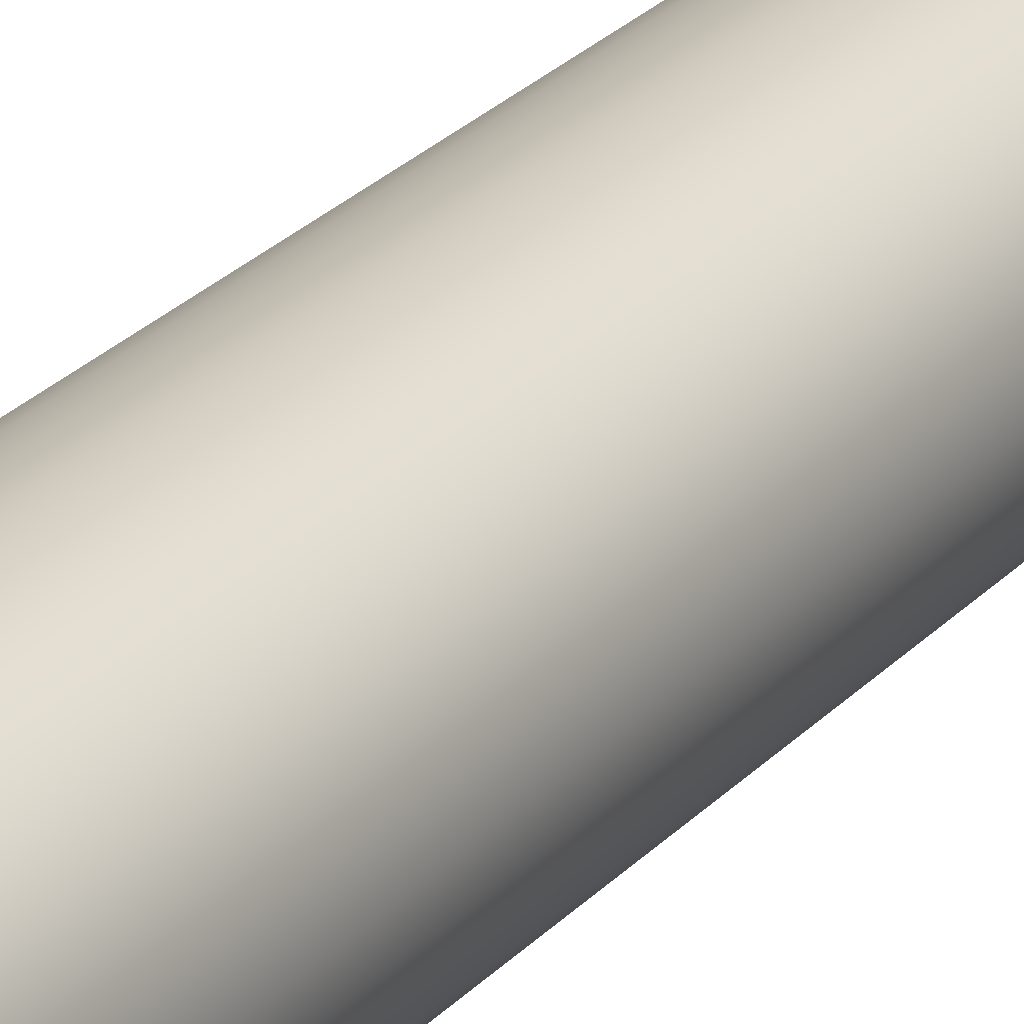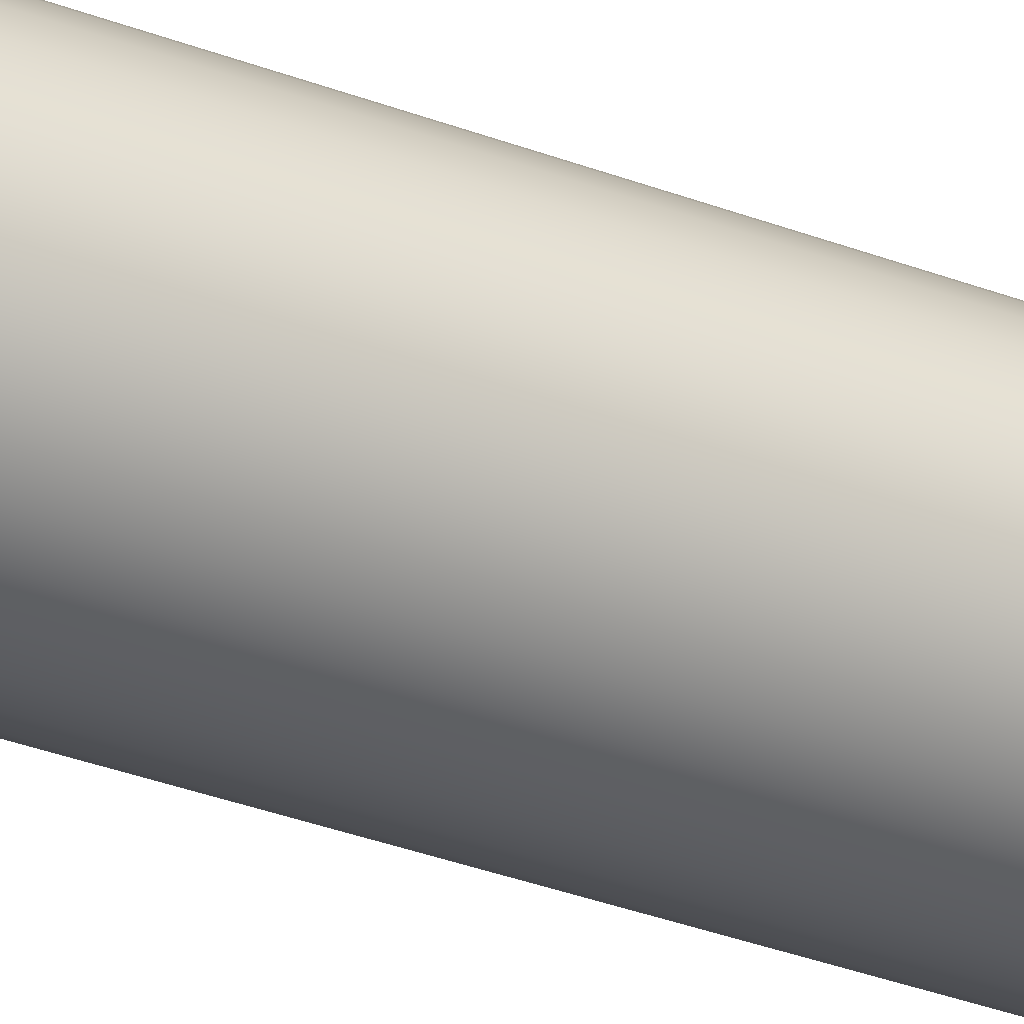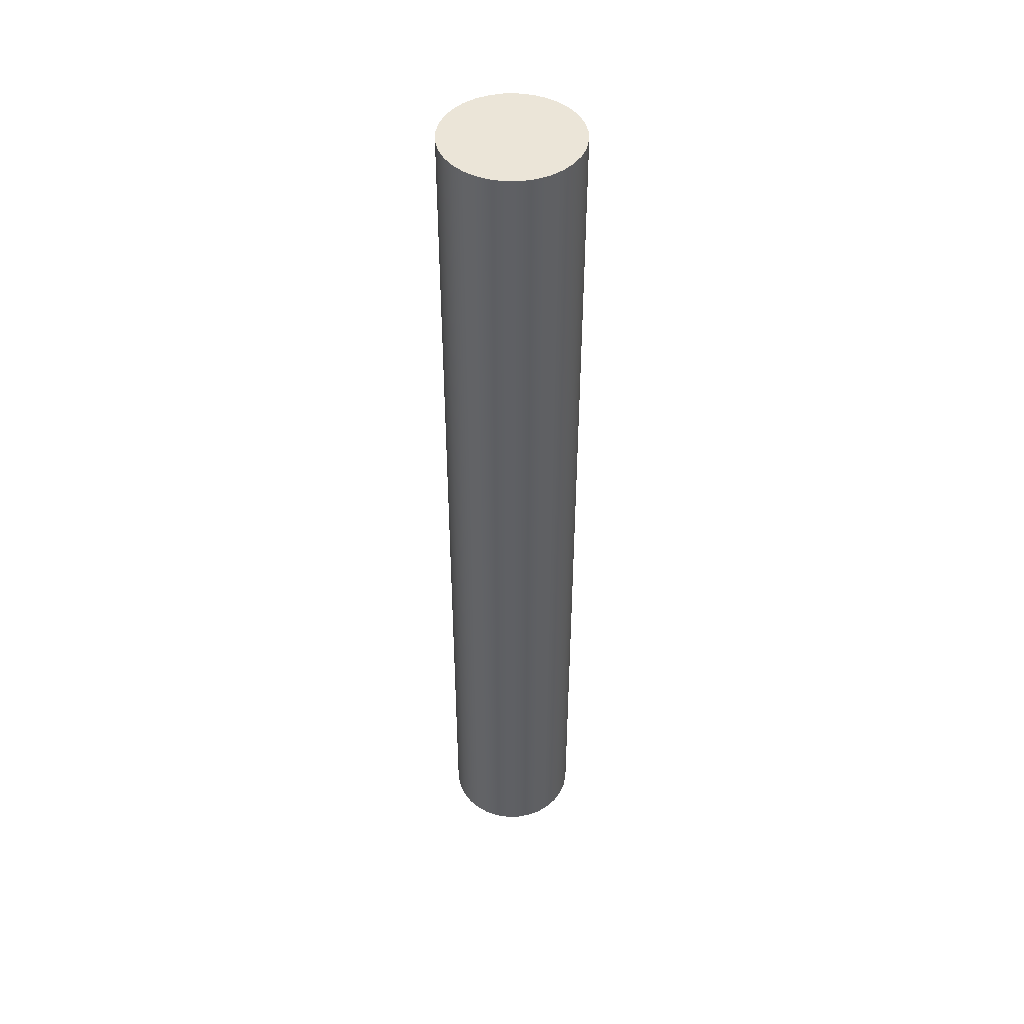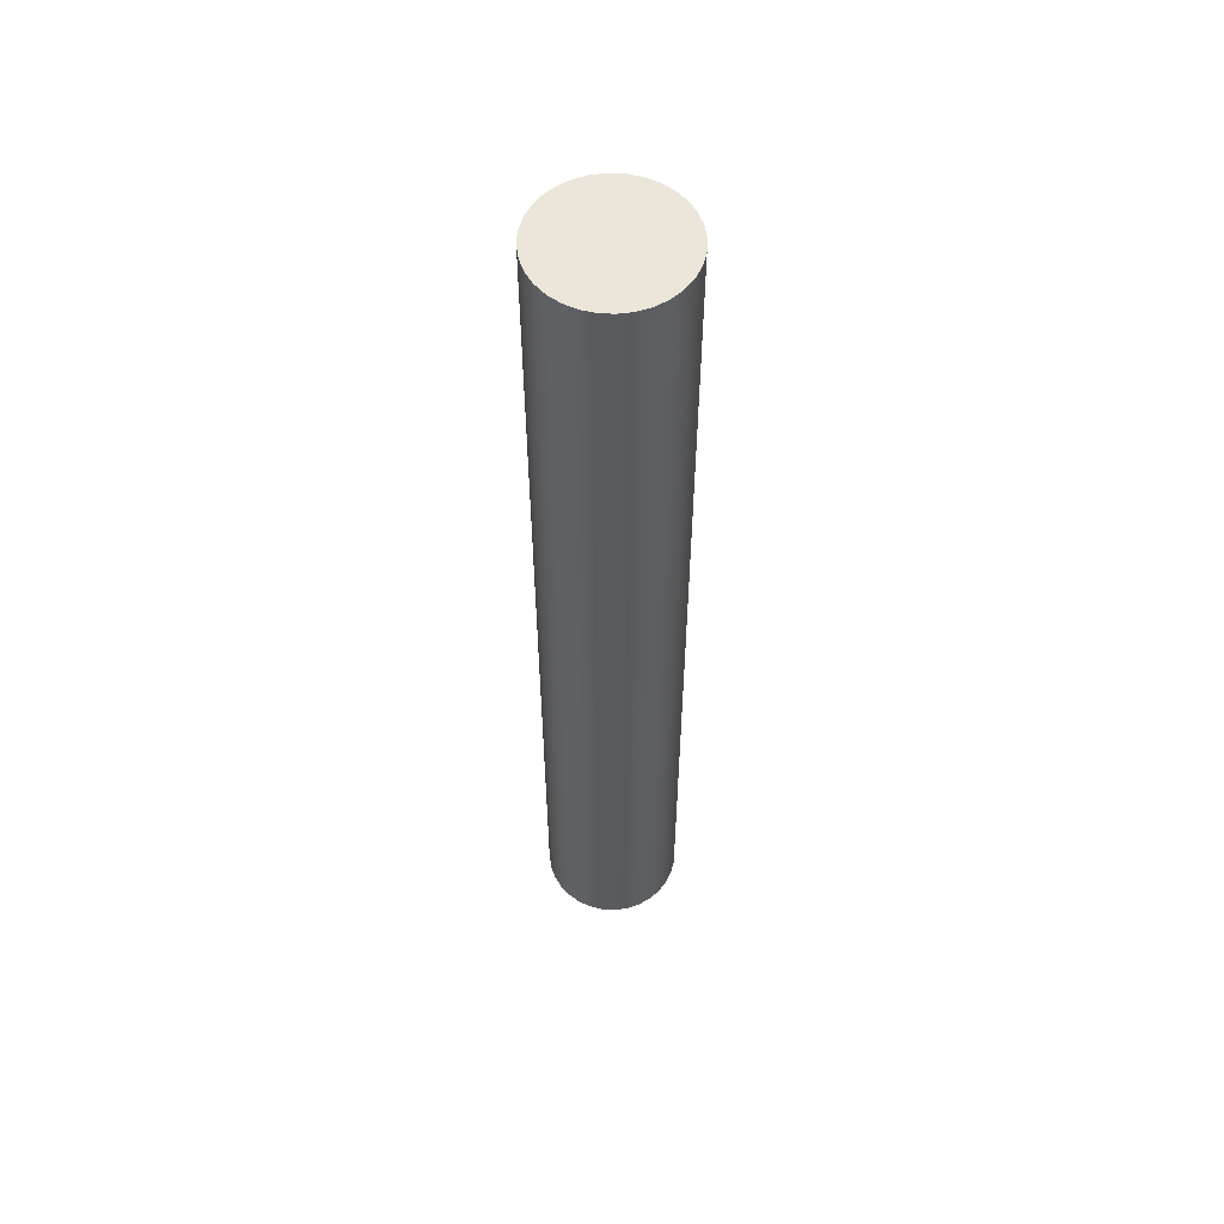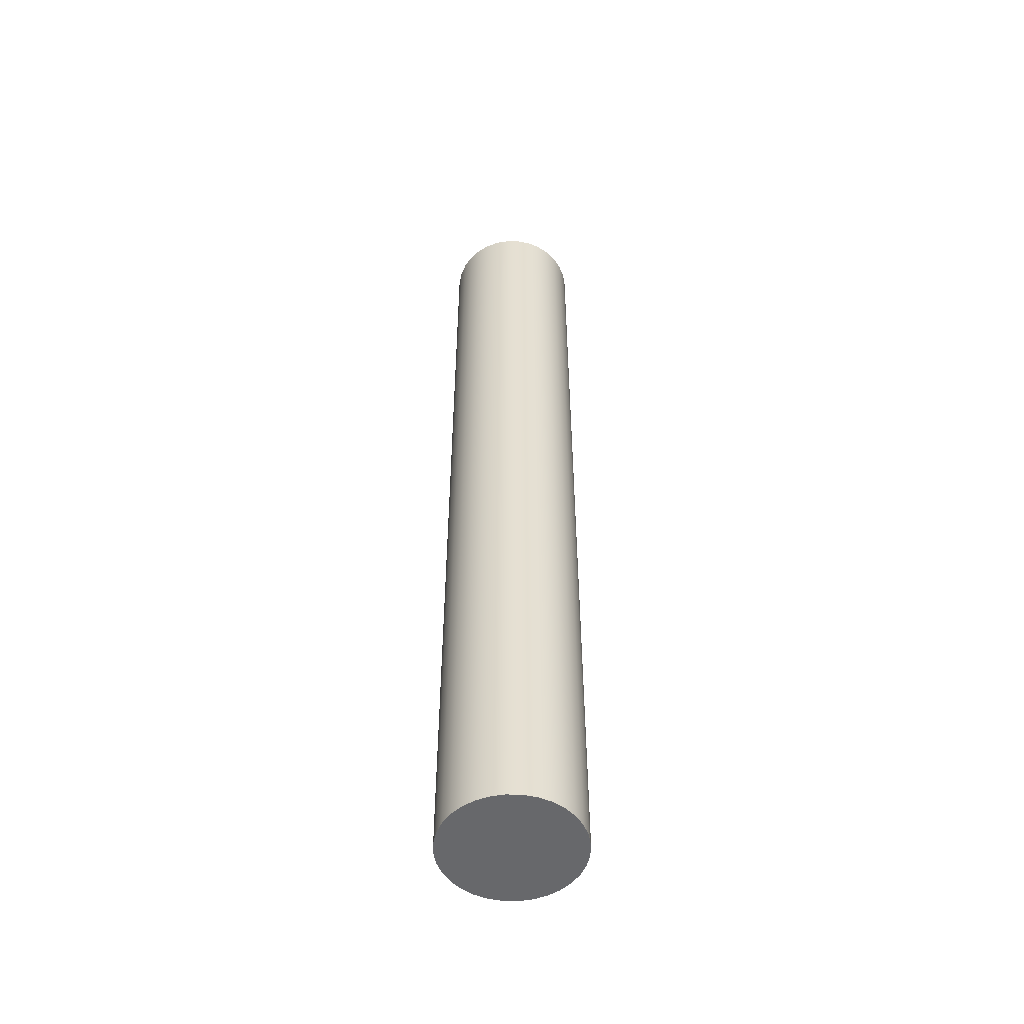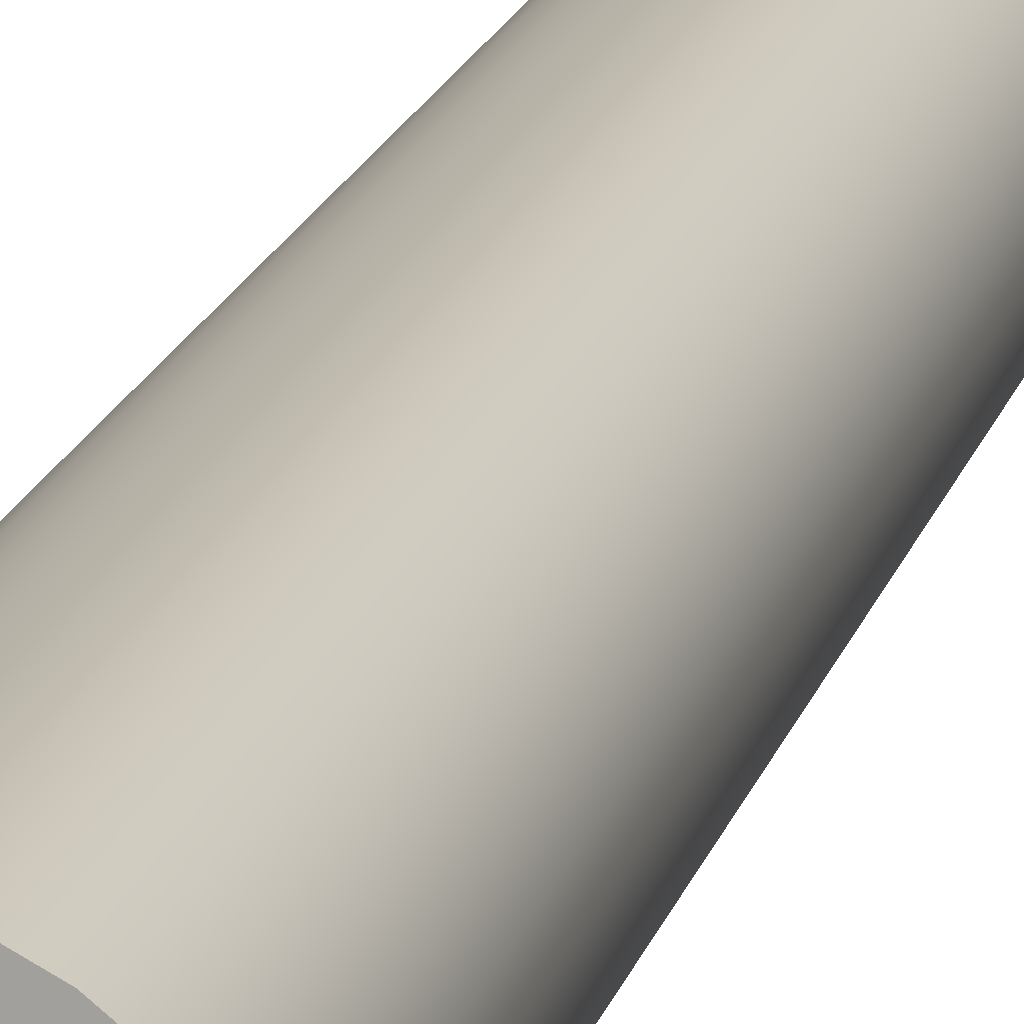
<metadata>
{"format":"obj","ext":"obj","renderer":"f3d","projection":"perspective","resolution":1024,"background":"white","views":[{"elev":23.1,"azim":-150.7,"up":"+Z"},{"elev":-32.2,"azim":-118.5,"up":"+Z"},{"elev":46.0,"azim":-51.6,"up":"+Y"},{"elev":56.5,"azim":-160.0,"up":"+Y"},{"elev":-52.5,"azim":60.6,"up":"+Y"},{"elev":15.1,"azim":-167.9,"up":"+Z"}]}
</metadata>
<code>
g pb_Mesh-4719308
v -1.5 -10.5 0
v -1.5 10.5 0
v -1.471 -10.5 0.2926
v -1.471 10.5 0.2926
v -1.471 -10.5 0.2926
v -1.471 10.5 0.2926
v -1.386 -10.5 0.574
v -1.386 10.5 0.574
v -1.386 -10.5 0.574
v -1.386 10.5 0.574
v -1.247 -10.5 0.8334
v -1.247 10.5 0.8334
v -1.247 -10.5 0.8334
v -1.247 10.5 0.8334
v -1.061 -10.5 1.061
v -1.061 10.5 1.061
v -1.061 -10.5 1.061
v -1.061 10.5 1.061
v -0.8334 -10.5 1.247
v -0.8334 10.5 1.247
v -0.8334 -10.5 1.247
v -0.8334 10.5 1.247
v -0.574 -10.5 1.386
v -0.574 10.5 1.386
v -0.574 -10.5 1.386
v -0.574 10.5 1.386
v -0.2926 -10.5 1.471
v -0.2926 10.5 1.471
v -0.2926 -10.5 1.471
v -0.2926 10.5 1.471
v -4.5e-06 -10.5 1.5
v 4.202e-06 10.5 1.5
v -4.5e-06 -10.5 1.5
v 4.202e-06 10.5 1.5
v 0.2926 -10.5 1.471
v 0.2926 10.5 1.471
v 0.2926 -10.5 1.471
v 0.2926 10.5 1.471
v 0.574 -10.5 1.386
v 0.574 10.5 1.386
v 0.574 -10.5 1.386
v 0.574 10.5 1.386
v 0.8334 -10.5 1.247
v 0.8334 10.5 1.247
v 0.8334 -10.5 1.247
v 0.8334 10.5 1.247
v 1.061 -10.5 1.061
v 1.061 10.5 1.061
v 1.061 -10.5 1.061
v 1.061 10.5 1.061
v 1.247 -10.5 0.8334
v 1.247 10.5 0.8334
v 1.247 -10.5 0.8334
v 1.247 10.5 0.8334
v 1.386 -10.5 0.574
v 1.386 10.5 0.574
v 1.386 -10.5 0.574
v 1.386 10.5 0.574
v 1.471 -10.5 0.2926
v 1.471 10.5 0.2926
v 1.471 -10.5 0.2926
v 1.471 10.5 0.2926
v 1.5 -10.5 -1.311e-07
v 1.5 10.5 -1.311e-07
v 1.5 -10.5 -1.311e-07
v 1.5 10.5 -1.311e-07
v 1.471 -10.5 -0.2926
v 1.471 10.5 -0.2926
v 1.471 -10.5 -0.2926
v 1.471 10.5 -0.2926
v 1.386 -10.5 -0.574
v 1.386 10.5 -0.574
v 1.386 -10.5 -0.574
v 1.386 10.5 -0.574
v 1.247 -10.5 -0.8334
v 1.247 10.5 -0.8334
v 1.247 -10.5 -0.8334
v 1.247 10.5 -0.8334
v 1.061 -10.5 -1.061
v 1.061 10.5 -1.061
v 1.061 -10.5 -1.061
v 1.061 10.5 -1.061
v 0.8334 -10.5 -1.247
v 0.8334 10.5 -1.247
v 0.8334 -10.5 -1.247
v 0.8334 10.5 -1.247
v 0.574 -10.5 -1.386
v 0.574 10.5 -1.386
v 0.574 -10.5 -1.386
v 0.574 10.5 -1.386
v 0.2926 -10.5 -1.471
v 0.2926 10.5 -1.471
v 0.2926 -10.5 -1.471
v 0.2926 10.5 -1.471
v -4.619e-06 -10.5 -1.5
v 4.083e-06 10.5 -1.5
v -4.619e-06 -10.5 -1.5
v 4.083e-06 10.5 -1.5
v -0.2926 -10.5 -1.471
v -0.2926 10.5 -1.471
v -0.2926 -10.5 -1.471
v -0.2926 10.5 -1.471
v -0.574 -10.5 -1.386
v -0.574 10.5 -1.386
v -0.574 -10.5 -1.386
v -0.574 10.5 -1.386
v -0.8334 -10.5 -1.247
v -0.8334 10.5 -1.247
v -0.8334 -10.5 -1.247
v -0.8334 10.5 -1.247
v -1.061 -10.5 -1.061
v -1.061 10.5 -1.061
v -1.061 -10.5 -1.061
v -1.061 10.5 -1.061
v -1.247 -10.5 -0.8334
v -1.247 10.5 -0.8334
v -1.247 -10.5 -0.8334
v -1.247 10.5 -0.8334
v -1.386 -10.5 -0.574
v -1.386 10.5 -0.574
v -1.386 -10.5 -0.574
v -1.386 10.5 -0.574
v -1.471 -10.5 -0.2926
v -1.471 10.5 -0.2926
v -1.471 -10.5 -0.2926
v -1.471 10.5 -0.2926
v -1.5 -10.5 0
v -1.5 10.5 0
v -1.471 -10.5 0.2926
v -4.619e-06 -10.5 0
v -1.5 -10.5 0
v -1.386 -10.5 0.574
v -1.247 -10.5 0.8334
v -1.386 -10.5 0.574
v -1.061 -10.5 1.061
v -0.8334 -10.5 1.247
v -0.574 -10.5 1.386
v -0.2926 -10.5 1.471
v -4.5e-06 -10.5 1.5
v 0.2926 -10.5 1.471
v 0.574 -10.5 1.386
v 0.8334 -10.5 1.247
v 1.061 -10.5 1.061
v 1.247 -10.5 0.8334
v 1.386 -10.5 0.574
v 1.471 -10.5 0.2926
v 1.386 -10.5 0.574
v 1.5 -10.5 -1.311e-07
v 1.471 -10.5 -0.2926
v 1.386 -10.5 -0.574
v 1.247 -10.5 -0.8334
v 1.386 -10.5 -0.574
v 1.061 -10.5 -1.061
v 0.8334 -10.5 -1.247
v 0.574 -10.5 -1.386
v 0.2926 -10.5 -1.471
v -4.619e-06 -10.5 -1.5
v -0.2926 -10.5 -1.471
v -0.574 -10.5 -1.386
v -0.8334 -10.5 -1.247
v -1.061 -10.5 -1.061
v -1.247 -10.5 -0.8334
v -1.386 -10.5 -0.574
v -1.471 -10.5 -0.2926
v -1.386 -10.5 -0.574
v -1.5 10.5 0
v 4.083e-06 10.5 0
v -1.471 10.5 0.2926
v -1.386 10.5 0.574
v -1.386 10.5 0.574
v -1.247 10.5 0.8334
v -1.247 10.5 0.8334
v -1.061 10.5 1.061
v -0.8334 10.5 1.247
v -0.574 10.5 1.386
v -0.2926 10.5 1.471
v 4.202e-06 10.5 1.5
v 0.2926 10.5 1.471
v 0.574 10.5 1.386
v 0.8334 10.5 1.247
v 1.061 10.5 1.061
v 1.247 10.5 0.8334
v 1.386 10.5 0.574
v 1.471 10.5 0.2926
v 1.5 10.5 -1.311e-07
v 1.471 10.5 -0.2926
v 1.386 10.5 -0.574
v 1.247 10.5 -0.8334
v 1.061 10.5 -1.061
v 0.8334 10.5 -1.247
v 0.574 10.5 -1.386
v 0.2926 10.5 -1.471
v 4.083e-06 10.5 -1.5
v -0.2926 10.5 -1.471
v -0.574 10.5 -1.386
v -0.8334 10.5 -1.247
v -1.061 10.5 -1.061
v -1.247 10.5 -0.8334
v -1.247 10.5 -0.8334
v -1.386 10.5 -0.574
v -1.386 10.5 -0.574
v -1.471 10.5 -0.2926
g pb_Mesh-4719308_0
f 3 2 1
f 3 4 2
f 7 6 5
f 7 8 6
f 11 10 9
f 11 12 10
f 15 14 13
f 15 16 14
f 19 18 17
f 19 20 18
f 23 22 21
f 23 24 22
f 27 26 25
f 27 28 26
f 31 30 29
f 31 32 30
f 35 34 33
f 35 36 34
f 39 38 37
f 39 40 38
f 43 42 41
f 43 44 42
f 47 46 45
f 47 48 46
f 51 50 49
f 51 52 50
f 55 54 53
f 55 56 54
f 59 58 57
f 59 60 58
f 63 62 61
f 63 64 62
f 67 66 65
f 67 68 66
f 71 70 69
f 71 72 70
f 75 74 73
f 75 76 74
f 79 78 77
f 79 80 78
f 83 82 81
f 83 84 82
f 87 86 85
f 87 88 86
f 91 90 89
f 91 92 90
f 95 94 93
f 95 96 94
f 99 98 97
f 99 100 98
f 103 102 101
f 103 104 102
f 107 106 105
f 107 108 106
f 111 110 109
f 111 112 110
f 115 114 113
f 115 116 114
f 119 118 117
f 119 120 118
f 123 122 121
f 123 124 122
f 127 126 125
f 127 128 126
f 131 130 129
f 129 130 132
f 134 130 133
f 133 130 135
f 135 130 136
f 136 130 137
f 137 130 138
f 138 130 139
f 139 130 140
f 140 130 141
f 141 130 142
f 142 130 143
f 143 130 144
f 144 130 145
f 147 130 146
f 146 130 148
f 148 130 149
f 149 130 150
f 152 130 151
f 151 130 153
f 153 130 154
f 154 130 155
f 155 130 156
f 156 130 157
f 157 130 158
f 158 130 159
f 159 130 160
f 160 130 161
f 161 130 162
f 162 130 163
f 165 130 164
f 164 130 131
f 168 167 166
f 169 167 168
f 171 167 170
f 173 167 172
f 174 167 173
f 175 167 174
f 176 167 175
f 177 167 176
f 178 167 177
f 179 167 178
f 180 167 179
f 181 167 180
f 182 167 181
f 183 167 182
f 184 167 183
f 185 167 184
f 186 167 185
f 187 167 186
f 188 167 187
f 189 167 188
f 190 167 189
f 191 167 190
f 192 167 191
f 193 167 192
f 194 167 193
f 195 167 194
f 196 167 195
f 197 167 196
f 198 167 197
f 200 167 199
f 202 167 201
f 166 167 202

</code>
